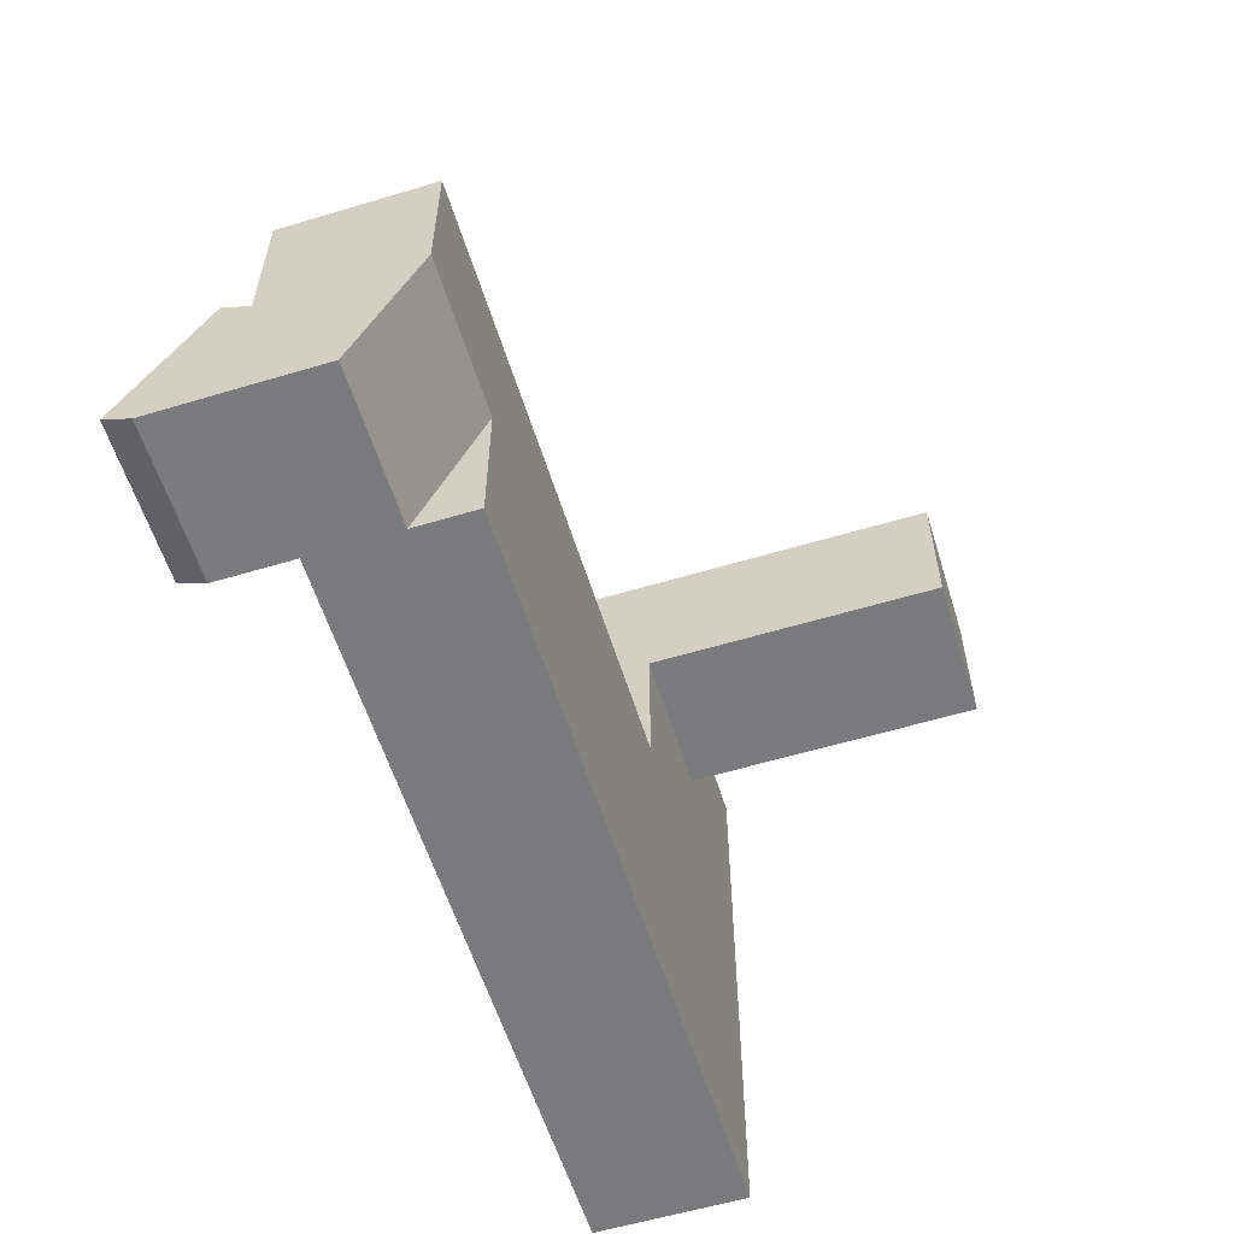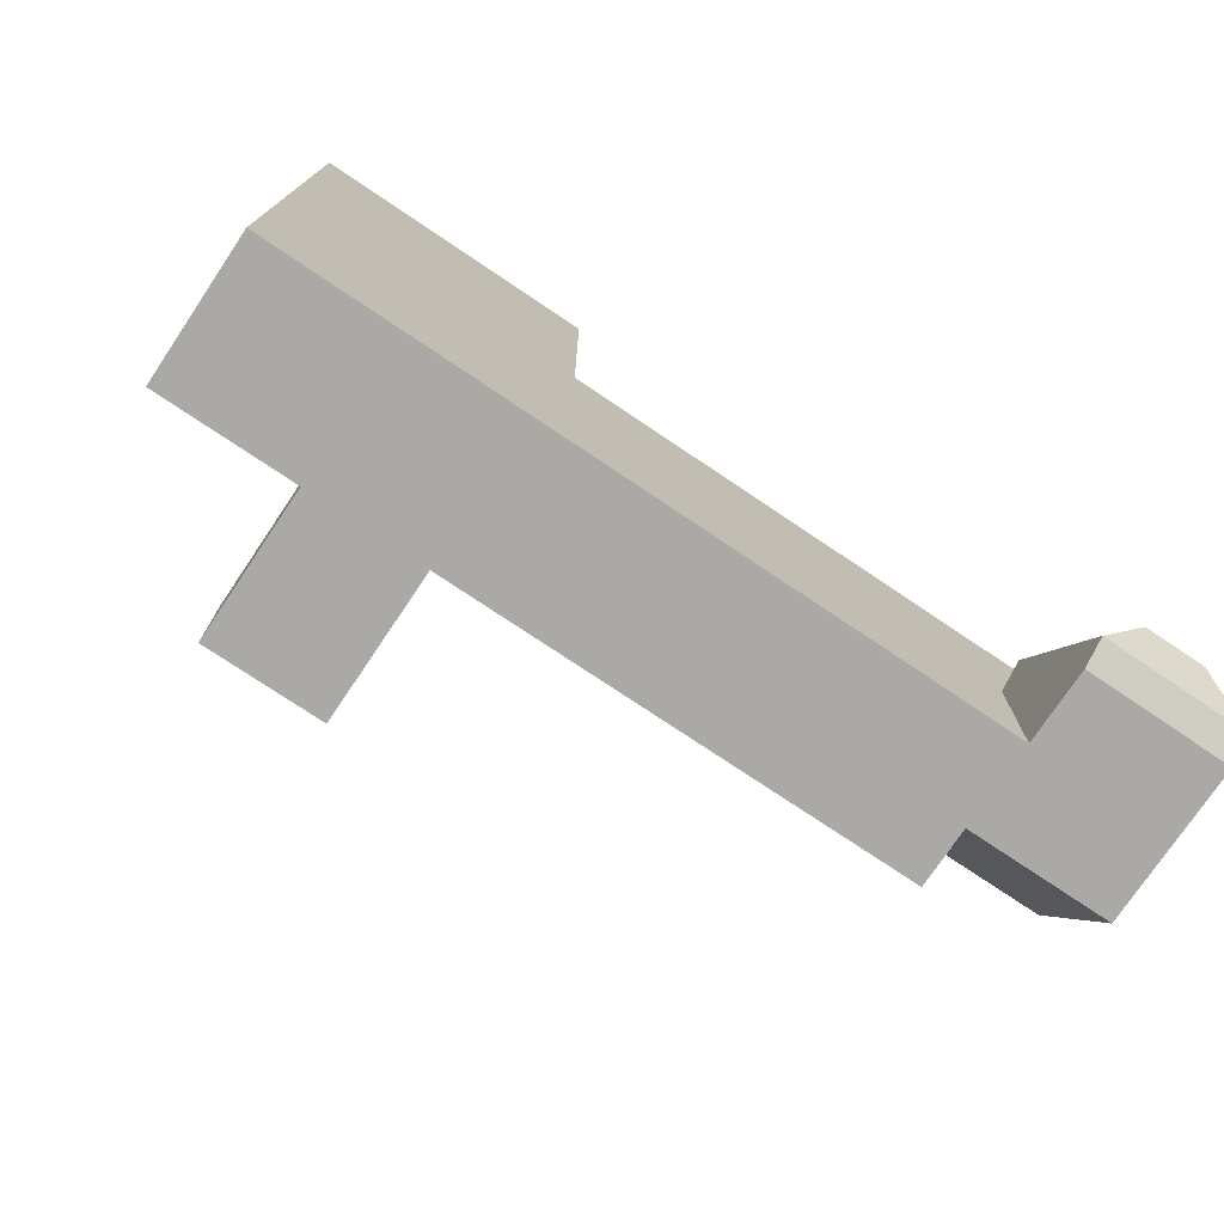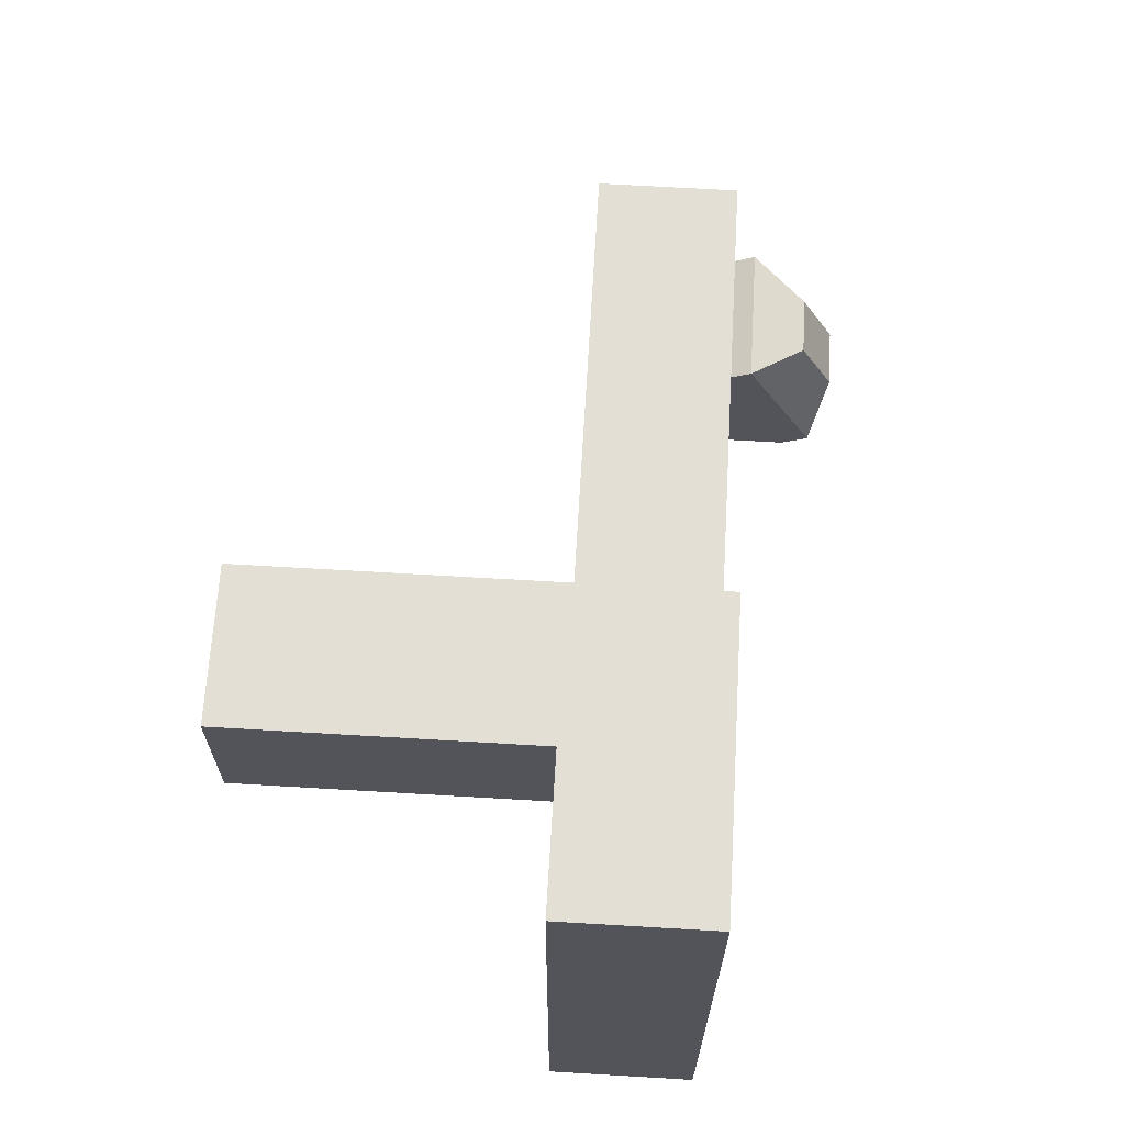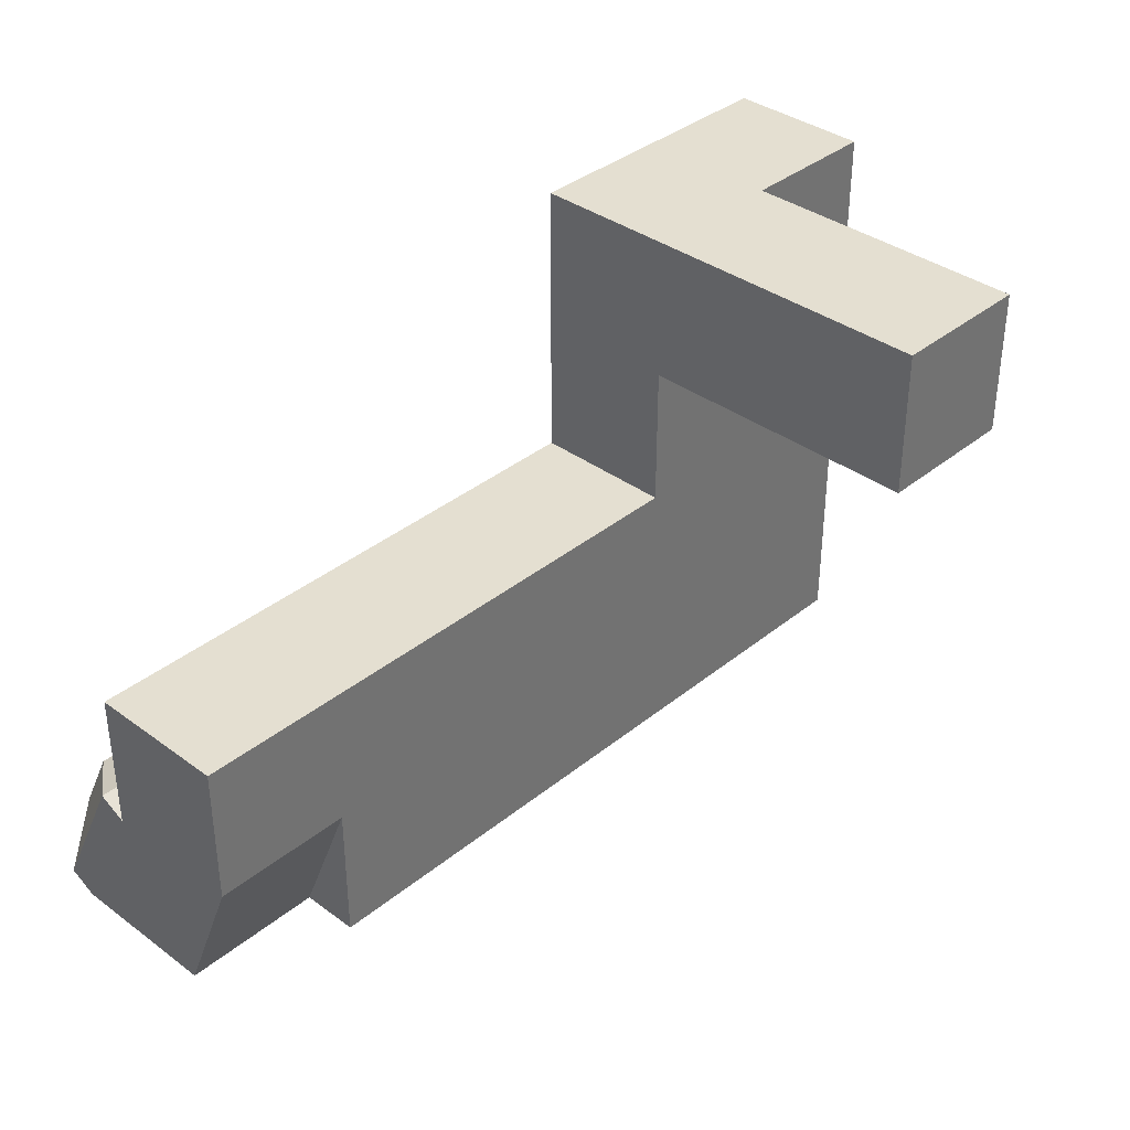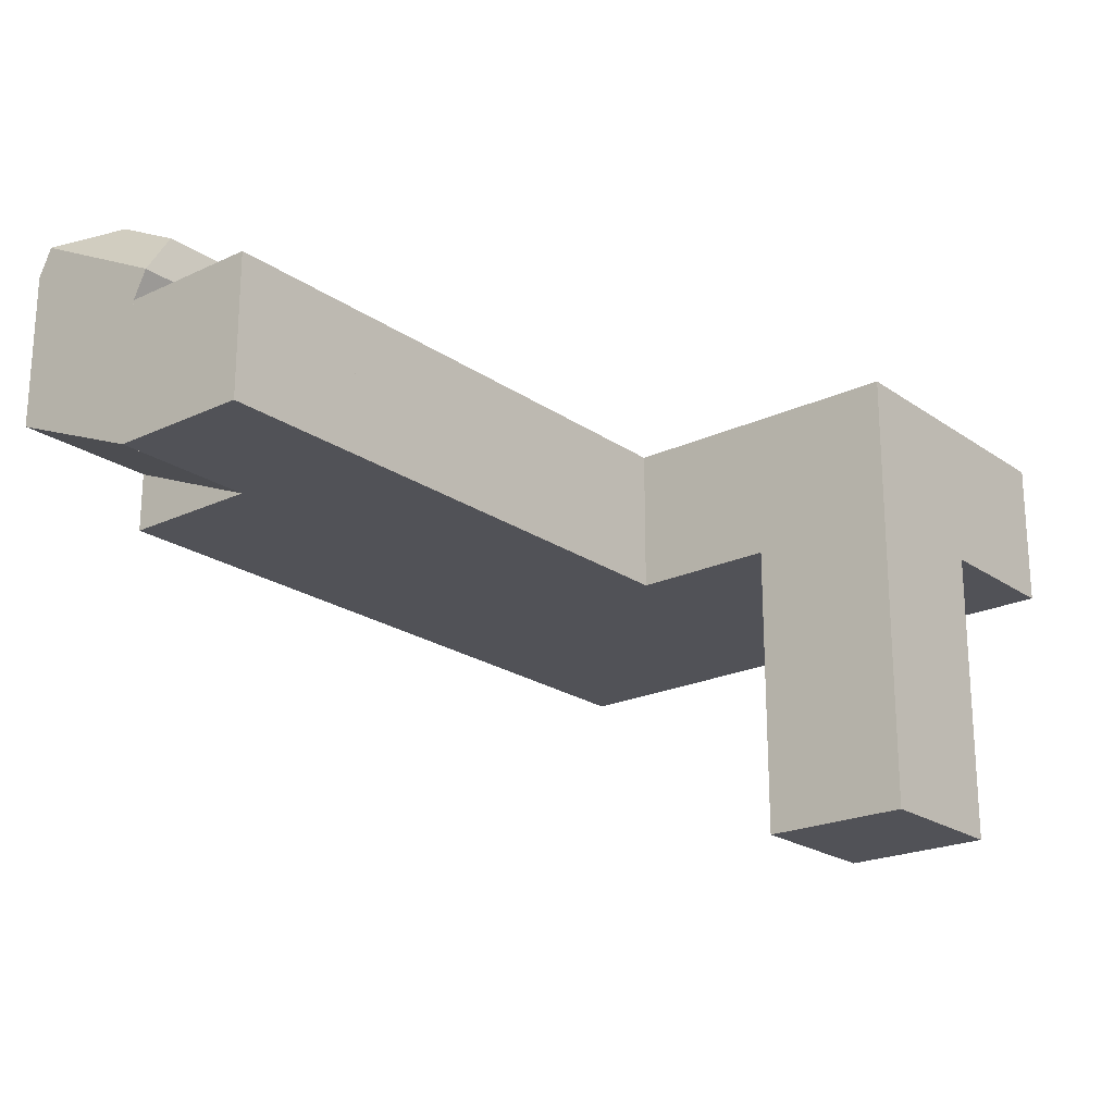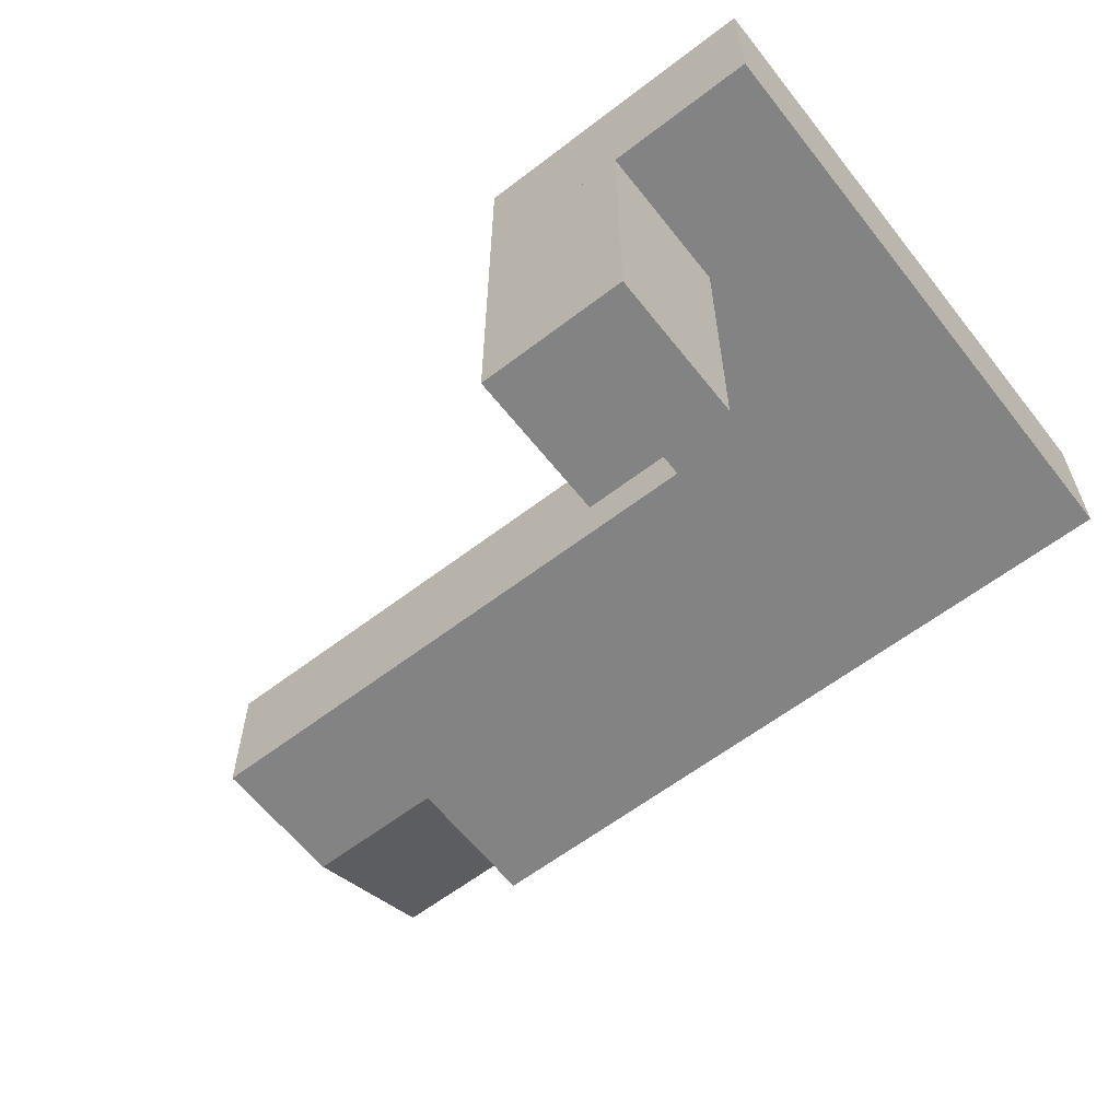
<metadata>
{"format":"obj","ext":"obj","renderer":"f3d","projection":"perspective","resolution":1024,"background":"white","views":[{"elev":-58.3,"azim":-72.8,"up":"+Z"},{"elev":-75.3,"azim":146.1,"up":"+Z"},{"elev":66.3,"azim":93.4,"up":"+Z"},{"elev":36.6,"azim":-46.4,"up":"+Z"},{"elev":-21.6,"azim":-50.4,"up":"+Y"},{"elev":-61.1,"azim":38.0,"up":"+Y"}]}
</metadata>
<code>
o Cube.001
v -1 -1 1
v -1 1 1
v -1 -1 -1
v -1 1 -1
v 1 -1 1
v 1 1 1
v 1 -1 -1
v 1 1 -1
g Cube.001_Cube.001_None
f 2 3 1
f 4 7 3
f 8 5 7
f 6 1 5
f 7 1 3
f 4 6 8
f 2 4 3
f 4 8 7
f 8 6 5
f 6 2 1
f 7 5 1
f 4 2 6
o Cube.002
v 1 -1 1
v 1 1 1
v 1 -1 -1
v 1 1 -1
v 3 -1 1
v 3 1 1
v 3 -1 -1
v 3 1 -1
g Cube.002_Cube.002_None
f 10 11 9
f 12 15 11
f 16 13 15
f 14 9 13
f 15 9 11
f 12 14 16
f 10 12 11
f 12 16 15
f 16 14 13
f 14 10 9
f 15 13 9
f 12 10 14
o Cube.003
v 3 -1 1
v 3 1 1
v 3 -1 -1
v 3 1 -1
v 5 -1 1
v 5 1 1
v 5 -1 -1
v 5 1 -1
g Cube.003_Cube.003_None
f 18 19 17
f 20 23 19
f 24 21 23
f 22 17 21
f 23 17 19
f 20 22 24
f 18 20 19
f 20 24 23
f 24 22 21
f 22 18 17
f 23 21 17
f 20 18 22
o Cube.004
v 5 -1 1
v 5 1 1
v 5 -1 -1
v 5 1 -1
v 7 -1 1
v 7 1 1
v 7 -1 -1
v 7 1 -1
g Cube.004_Cube.004_None
f 26 27 25
f 28 31 27
f 32 29 31
f 30 25 29
f 31 25 27
f 28 30 32
f 26 28 27
f 28 32 31
f 32 30 29
f 30 26 25
f 31 29 25
f 28 26 30
o Cube.005
v 7 -1 1
v 7 1 1
v 7 -1 -1
v 7 1 -1
v 9 -1 1
v 9 1 1
v 9 -1 -1
v 9 1 -1
g Cube.005_Cube.005_None
f 34 35 33
f 36 39 35
f 40 37 39
f 38 33 37
f 39 33 35
f 36 38 40
f 34 36 35
f 36 40 39
f 40 38 37
f 38 34 33
f 39 37 33
f 36 34 38
o Cube.006
v 7 -1 3
v 7 1 3
v 7 -1 1
v 7 1 1
v 9 -1 3
v 9 1 3
v 9 -1 1
v 9 1 1
g Cube.006_Cube.006_None
f 42 43 41
f 44 47 43
f 48 45 47
f 46 41 45
f 47 41 43
f 44 46 48
f 42 44 43
f 44 48 47
f 48 46 45
f 46 42 41
f 47 45 41
f 44 42 46
o Cube.007
v 7 -1 5
v 7 1 5
v 7 -1 3
v 7 1 3
v 9 -1 5
v 9 1 5
v 9 -1 3
v 9 1 3
g Cube.007_Cube.007_None
f 50 51 49
f 52 55 51
f 56 53 55
f 54 49 53
f 55 49 51
f 52 54 56
f 50 52 51
f 52 56 55
f 56 54 53
f 54 50 49
f 55 53 49
f 52 50 54
o Cube.008
v 7 -3 5
v 7 -1 5
v 7 -3 3
v 7 -1 3
v 9 -3 5
v 9 -1 5
v 9 -3 3
v 9 -1 3
g Cube.008_Cube.008_None
f 58 59 57
f 60 63 59
f 64 61 63
f 62 57 61
f 63 57 59
f 60 62 64
f 58 60 59
f 60 64 63
f 64 62 61
f 62 58 57
f 63 61 57
f 60 58 62
o Cube.009
v 7 -5 5
v 7 -3 5
v 7 -5 3
v 7 -3 3
v 9 -5 5
v 9 -3 5
v 9 -5 3
v 9 -3 3
g Cube.009_Cube.009_None
f 66 67 65
f 68 71 67
f 72 69 71
f 70 65 69
f 71 65 67
f 68 70 72
f 66 68 67
f 68 72 71
f 72 70 69
f 70 66 65
f 71 69 65
f 68 66 70
o Cube.014
v -1 -1 -1
v -1 1 -1
v -1 -0.1721 -3
v -1 2.014 -3
v 1 -1 -1
v 1 1 -1
v 1 -0.1721 -3
v 1 2.014 -3
v -1 1.386 -0.8045
v -0.4156 2.171 -1.061
v -0.4156 2.657 -2.019
v -1 2.4 -2.804
v 0.4156 2.657 -2.019
v 1 2.4 -2.804
v 0.4156 2.171 -1.061
v 1 1.386 -0.8045
g Cube.014_Cube.014_None
f 74 75 73
f 76 79 75
f 79 78 77
f 78 73 77
f 79 73 75
f 78 86 88
f 78 81 74
f 83 87 85
f 76 86 80
f 83 81 82
f 85 84 83
f 87 86 85
f 82 88 87
f 76 81 84
f 74 76 75
f 76 80 79
f 79 80 78
f 78 74 73
f 79 77 73
f 78 80 86
f 78 88 81
f 83 82 87
f 76 84 86
f 83 84 81
f 85 86 84
f 87 88 86
f 82 81 88
f 76 74 81
o Cube.013
v 1 -1 -1
v 1 1 -1
v 1 -1 -3
v 1 1 -3
v 3 -1 -1
v 3 1 -1
v 3 -1 -3
v 3 1 -3
g Cube.013_Cube.013_None
f 90 91 89
f 92 95 91
f 96 93 95
f 94 89 93
f 95 89 91
f 92 94 96
f 90 92 91
f 92 96 95
f 96 94 93
f 94 90 89
f 95 93 89
f 92 90 94
o Cube.012
v 3 -1 -1
v 3 1 -1
v 3 -1 -3
v 3 1 -3
v 5 -1 -1
v 5 1 -1
v 5 -1 -3
v 5 1 -3
g Cube.012_Cube.012_None
f 98 99 97
f 100 103 99
f 104 101 103
f 102 97 101
f 103 97 99
f 100 102 104
f 98 100 99
f 100 104 103
f 104 102 101
f 102 98 97
f 103 101 97
f 100 98 102
o Cube.011
v 5 -1 -1
v 5 1 -1
v 5 -1 -3
v 5 1 -3
v 7 -1 -1
v 7 1 -1
v 7 -1 -3
v 7 1 -3
g Cube.011_Cube.011_None
f 106 107 105
f 108 111 107
f 112 109 111
f 110 105 109
f 111 105 107
f 108 110 112
f 106 108 107
f 108 112 111
f 112 110 109
f 110 106 105
f 111 109 105
f 108 106 110
o Cube.010
v 7 -1 -1
v 7 1 -1
v 7 -1 -3
v 7 1 -3
v 9 -1 -1
v 9 1 -1
v 9 -1 -3
v 9 1 -3
g Cube.010_Cube.010_None
f 114 115 113
f 116 119 115
f 120 117 119
f 118 113 117
f 119 113 115
f 116 118 120
f 114 116 115
f 116 120 119
f 120 118 117
f 118 114 113
f 119 117 113
f 116 114 118
o Cube.017
v 9 -1 1
v 9 1 1
v 9 -1 -1
v 9 1 -1
v 11 -1 1
v 11 1 1
v 11 -1 -1
v 11 1 -1
g Cube.017_Cube.017_None
f 122 123 121
f 124 127 123
f 128 125 127
f 126 121 125
f 127 121 123
f 124 126 128
f 122 124 123
f 124 128 127
f 128 126 125
f 126 122 121
f 127 125 121
f 124 122 126
o Cube.016
v 9 -1 3
v 9 1 3
v 9 -1 1
v 9 1 1
v 11 -1 3
v 11 1 3
v 11 -1 1
v 11 1 1
g Cube.016_Cube.016_None
f 130 131 129
f 132 135 131
f 136 133 135
f 134 129 133
f 135 129 131
f 132 134 136
f 130 132 131
f 132 136 135
f 136 134 133
f 134 130 129
f 135 133 129
f 132 130 134
o Cube.015
v 9 -1 5
v 9 1 5
v 9 -1 3
v 9 1 3
v 11 -1 5
v 11 1 5
v 11 -1 3
v 11 1 3
g Cube.015_Cube.015_None
f 138 139 137
f 140 143 139
f 144 141 143
f 142 137 141
f 143 137 139
f 140 142 144
f 138 140 139
f 140 144 143
f 144 142 141
f 142 138 137
f 143 141 137
f 140 138 142
o Cube.018
v 9 -1 -1
v 9 1 -1
v 9 -1 -3
v 9 1 -3
v 11 -1 -1
v 11 1 -1
v 11 -1 -3
v 11 1 -3
g Cube.018_Cube.018_None
f 146 147 145
f 148 151 147
f 152 149 151
f 150 145 149
f 151 145 147
f 148 150 152
f 146 148 147
f 148 152 151
f 152 150 149
f 150 146 145
f 151 149 145
f 148 146 150

</code>
